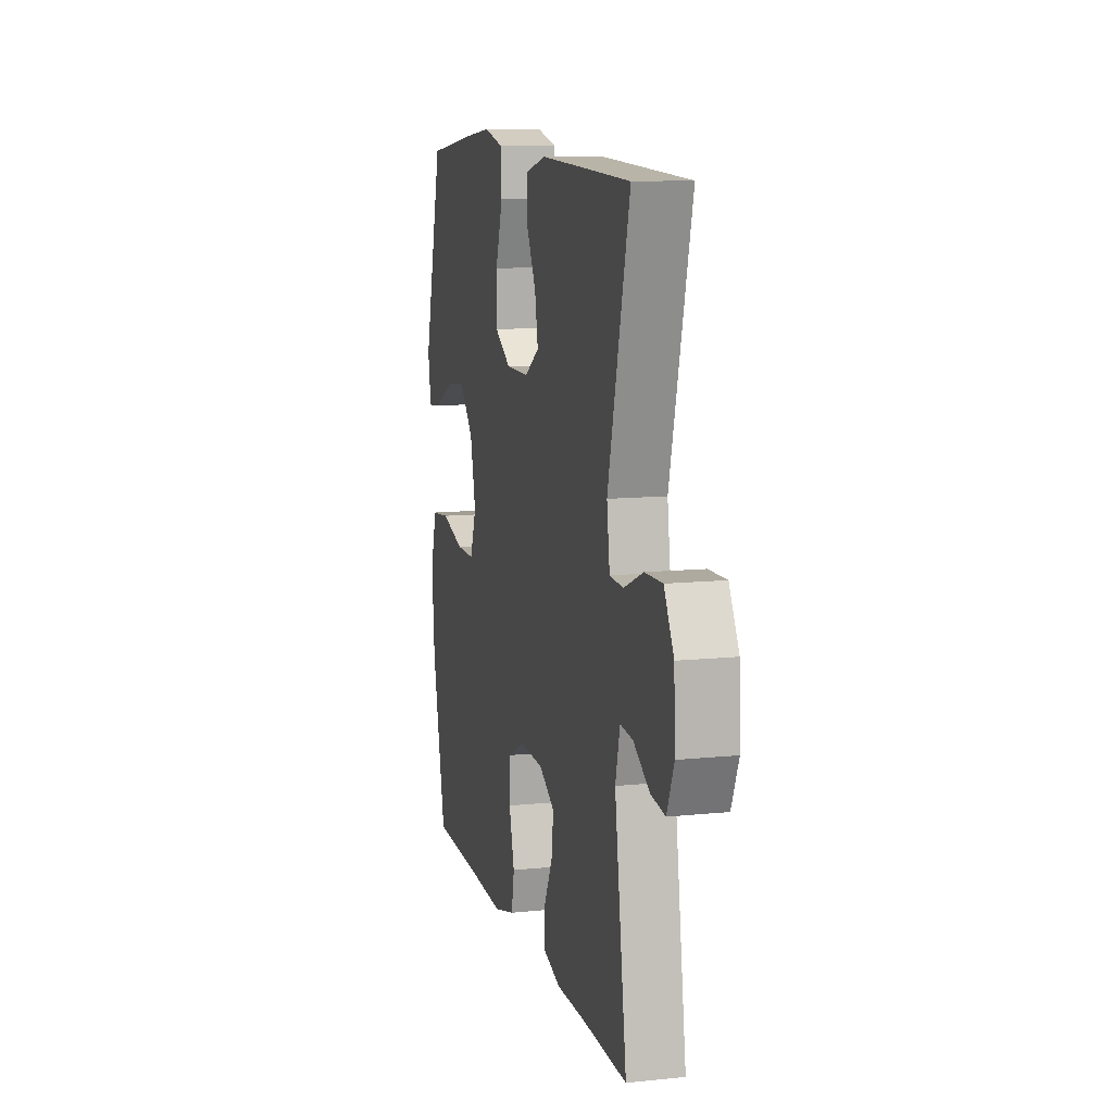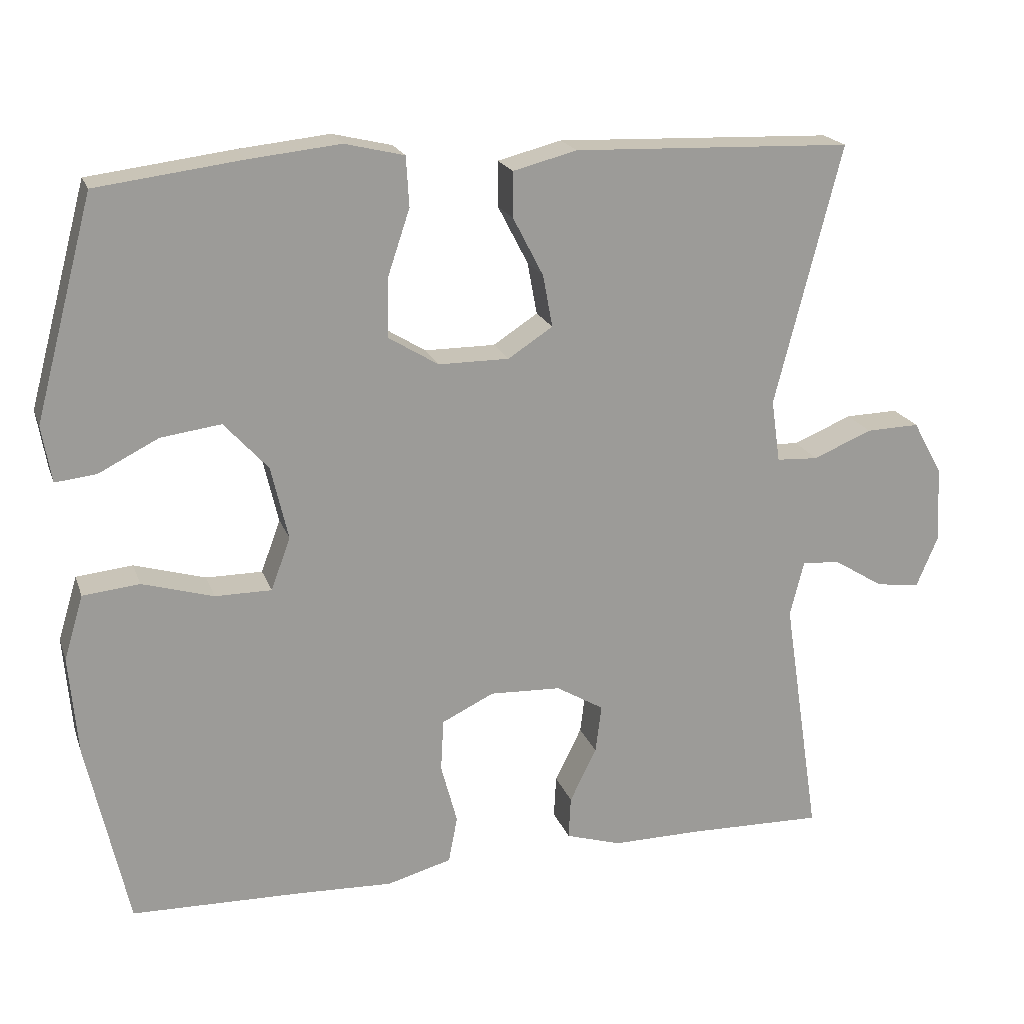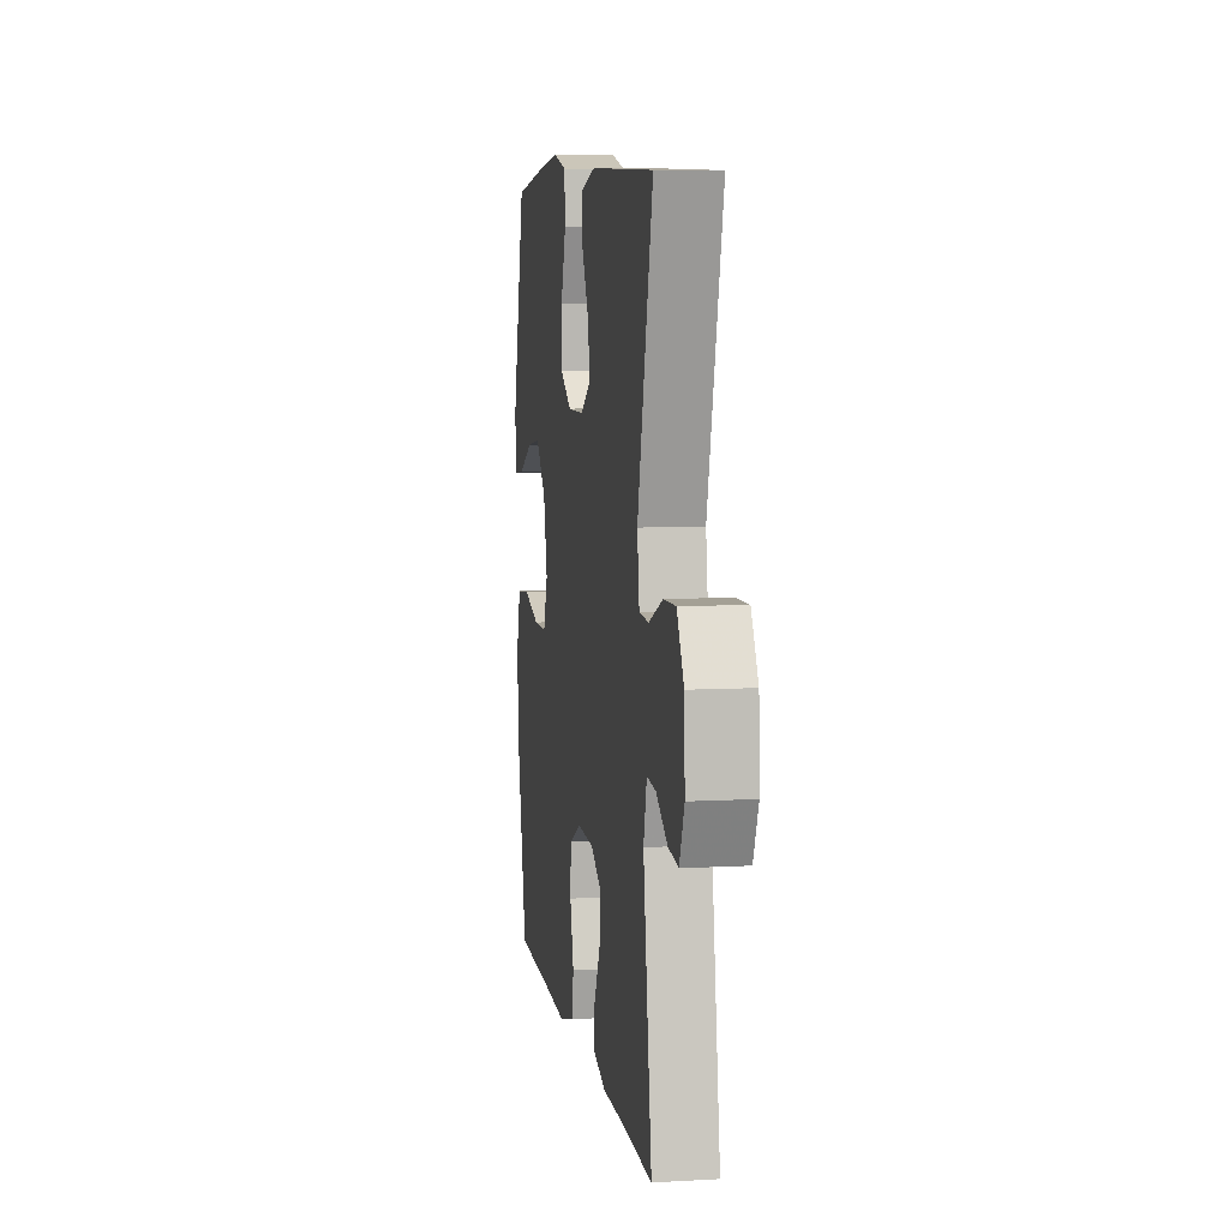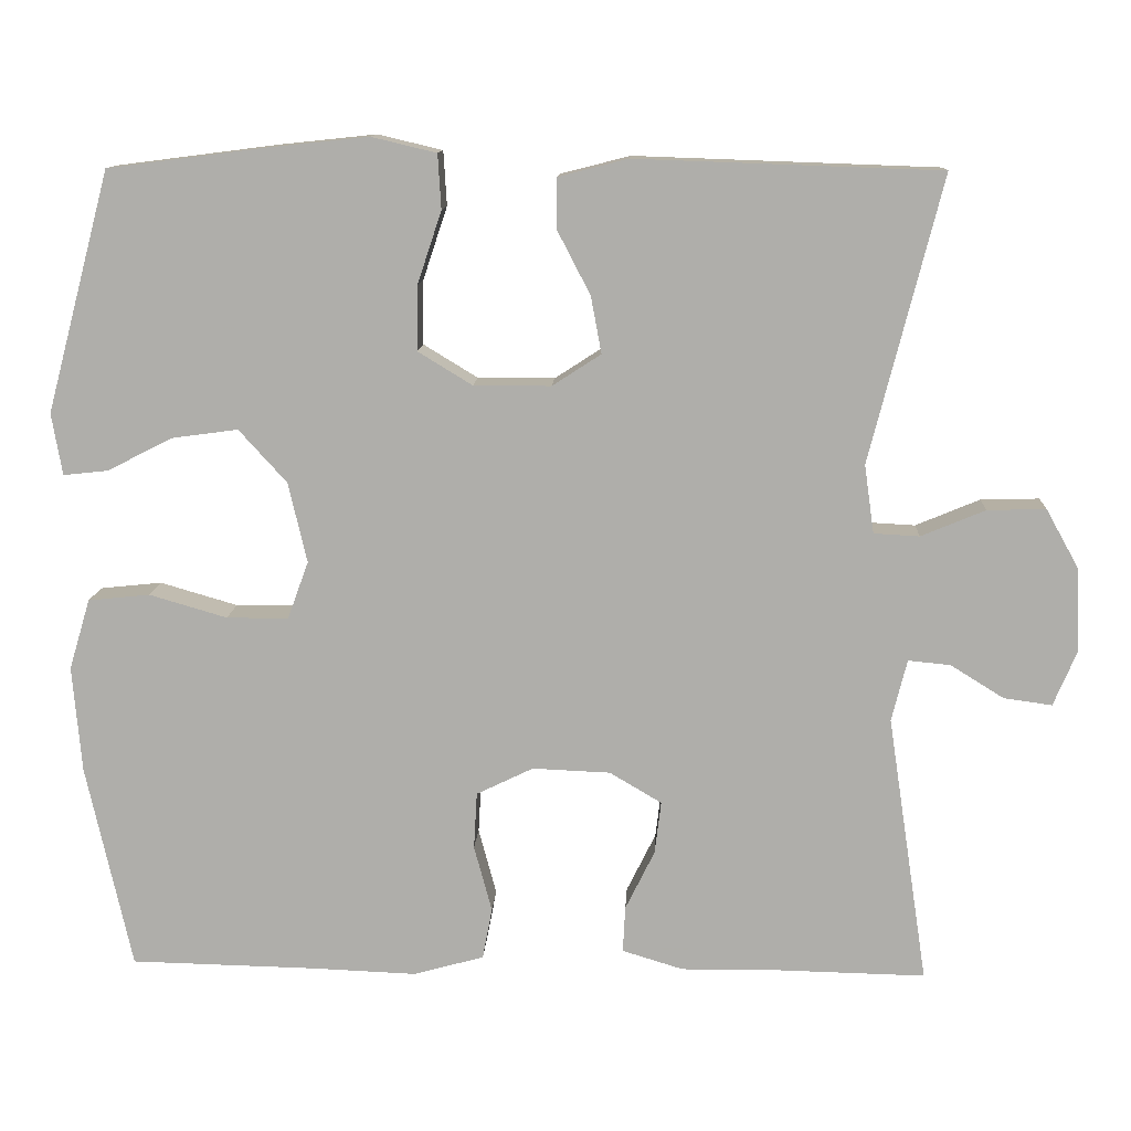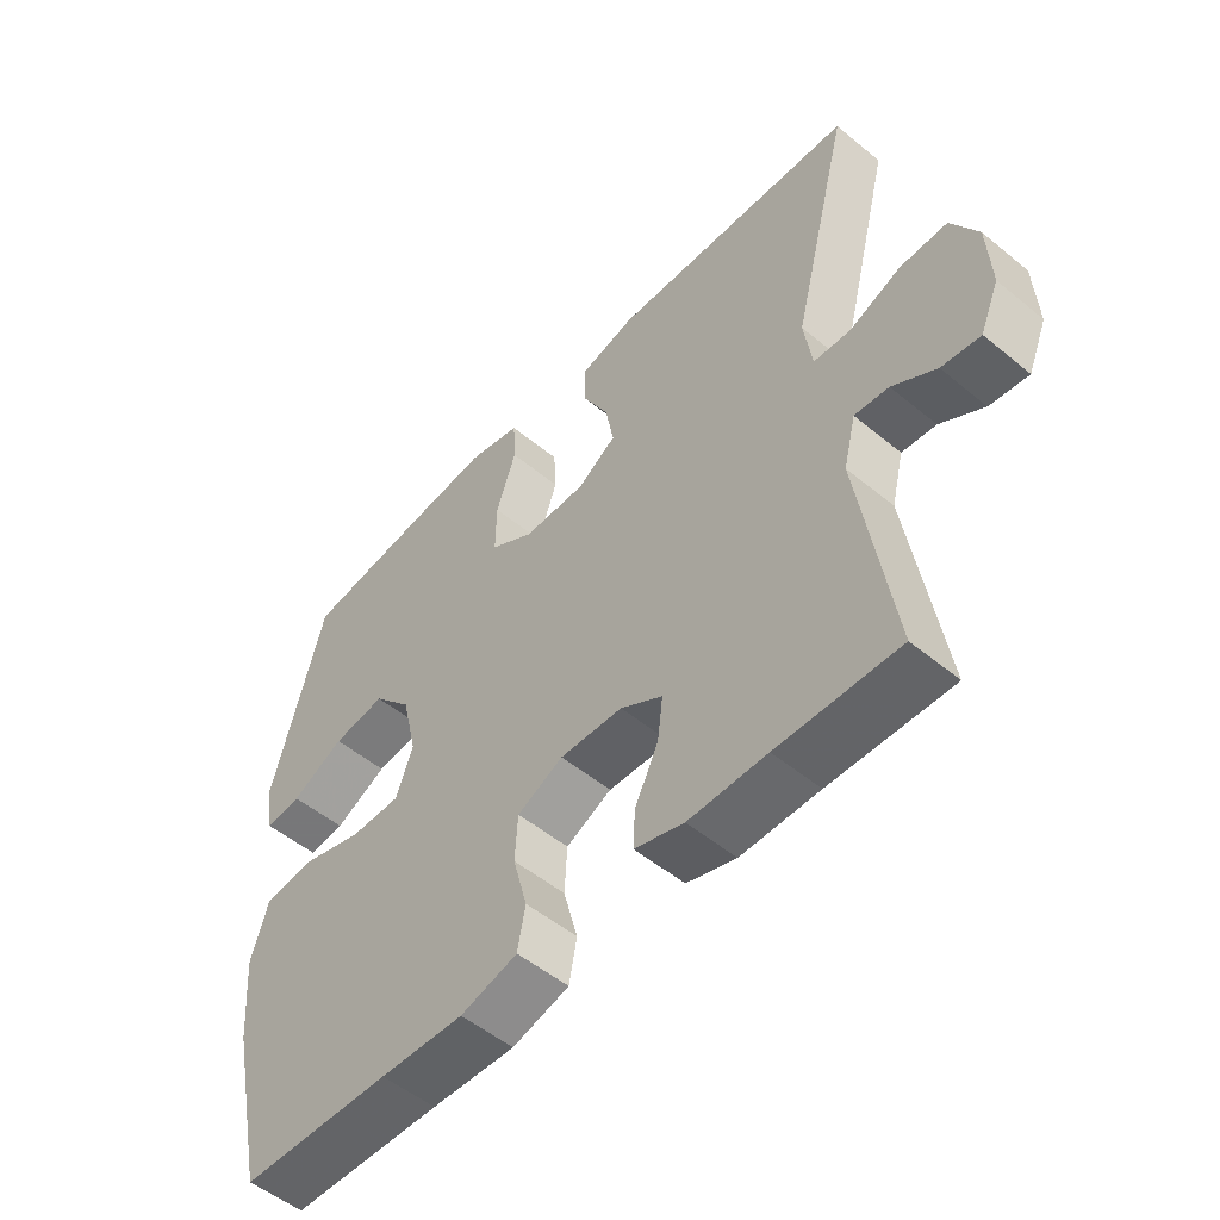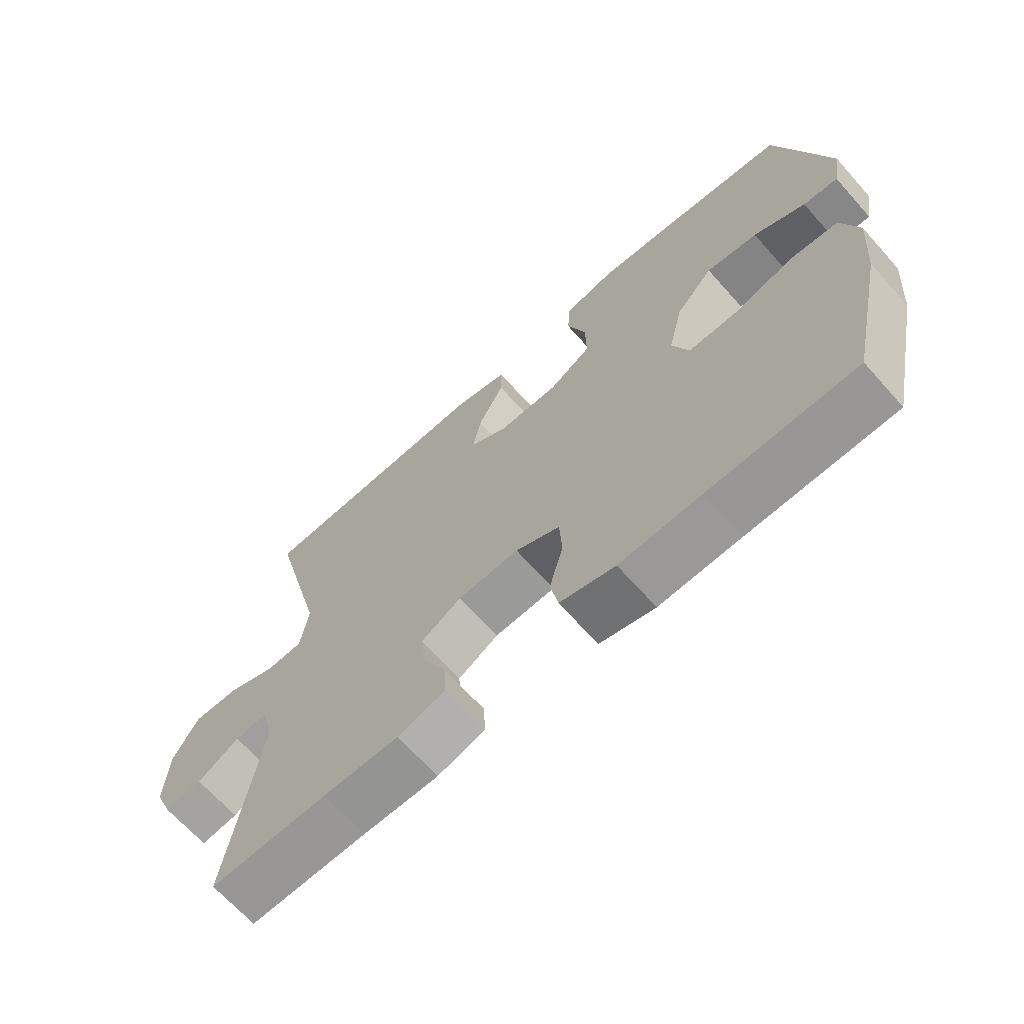
<metadata>
{"format":"obj","ext":"obj","renderer":"f3d","projection":"perspective","resolution":1024,"background":"white","views":[{"elev":11.0,"azim":-104.3,"up":"+Z"},{"elev":19.8,"azim":163.6,"up":"+Z"},{"elev":7.4,"azim":-99.1,"up":"+Z"},{"elev":11.9,"azim":-177.1,"up":"+Z"},{"elev":-52.3,"azim":-131.6,"up":"+Z"},{"elev":-67.4,"azim":41.8,"up":"+Z"}]}
</metadata>
<code>
v -0.5 0.07 0.5
v -0.125 0.07 0.513
v -0.039 0.07 0.491
v -0.039 0.07 0.43
v -0.08 0.07 0.351
v -0.093 0.07 0.281
v -0.033 0.07 0.242
v 0.062 0.07 0.242
v 0.129 0.07 0.283
v 0.128 0.07 0.362
v 0.098 0.07 0.452
v 0.102 0.07 0.519
v 0.182 0.07 0.538
v 0.305 0.07 0.525
v 0.5 0.07 0.5
v 0.579 0.07 0.204
v 0.566 0.07 0.128
v 0.511 0.07 0.134
v 0.43 0.07 0.175
v 0.349 0.07 0.186
v 0.29 0.07 0.121
v 0.267 0.07 0.022
v 0.293 0.07 -0.049
v 0.369 0.07 -0.049
v 0.465 0.07 -0.021
v 0.541 0.07 -0.029
v 0.567 0.07 -0.116
v 0.556 0.07 -0.247
v 0.5 0.07 -0.5
v 0.27 0.07 -0.505
v 0.142 0.07 -0.51
v 0.055 0.07 -0.486
v 0.043 0.07 -0.423
v 0.065 0.07 -0.341
v 0.061 0.07 -0.271
v -0.009 0.07 -0.237
v -0.105 0.07 -0.241
v -0.169 0.07 -0.279
v -0.161 0.07 -0.344
v -0.125 0.07 -0.417
v -0.122 0.07 -0.474
v -0.197 0.07 -0.497
v -0.316 0.07 -0.496
v -0.5 0.07 -0.5
v -0.45 0.07 -0.169
v -0.469 0.07 -0.093
v -0.521 0.07 -0.098
v -0.587 0.07 -0.139
v -0.646 0.07 -0.147
v -0.675 0.07 -0.078
v -0.67 0.07 0.025
v -0.63 0.07 0.097
v -0.558 0.07 0.095
v -0.479 0.07 0.062
v -0.423 0.07 0.065
v -0.411 0.07 0.149
v -0.5 0 0.5
v -0.125 0 0.513
v -0.039 0 0.491
v -0.039 0 0.43
v -0.08 0 0.351
v -0.093 0 0.281
v -0.033 0 0.242
v 0.062 0 0.242
v 0.129 0 0.283
v 0.128 0 0.362
v 0.098 0 0.452
v 0.102 0 0.519
v 0.182 0 0.538
v 0.305 0 0.525
v 0.5 0 0.5
v 0.579 0 0.204
v 0.566 0 0.128
v 0.511 0 0.134
v 0.43 0 0.175
v 0.349 0 0.186
v 0.29 0 0.121
v 0.267 0 0.022
v 0.293 0 -0.049
v 0.369 0 -0.049
v 0.465 0 -0.021
v 0.541 0 -0.029
v 0.567 0 -0.116
v 0.556 0 -0.247
v 0.5 0 -0.5
v 0.27 0 -0.505
v 0.142 0 -0.51
v 0.055 0 -0.486
v 0.043 0 -0.423
v 0.065 0 -0.341
v 0.061 0 -0.271
v -0.009 0 -0.237
v -0.105 0 -0.241
v -0.169 0 -0.279
v -0.161 0 -0.344
v -0.125 0 -0.417
v -0.122 0 -0.474
v -0.197 0 -0.497
v -0.316 0 -0.496
v -0.5 0 -0.5
v -0.45 0 -0.169
v -0.469 0 -0.093
v -0.521 0 -0.098
v -0.587 0 -0.139
v -0.646 0 -0.147
v -0.675 0 -0.078
v -0.67 0 0.025
v -0.63 0 0.097
v -0.558 0 0.095
v -0.479 0 0.062
v -0.423 0 0.065
v -0.411 0 0.149
f 52 53 54
f 51 52 54
f 50 51 54
f 49 50 54
f 48 49 54
f 47 48 54
f 46 47 54 55
f 45 46 55
f 43 44 45
f 45 55 56
f 43 45 56
f 42 43 56
f 41 42 56
f 40 41 56
f 39 40 56
f 32 33 34
f 31 32 34
f 30 31 34
f 30 34 35
f 29 30 35
f 28 29 35
f 27 28 35
f 26 27 35
f 25 26 35
f 24 25 35
f 23 24 35 36
f 17 18 19
f 16 17 19
f 15 16 19
f 14 15 19
f 13 14 19
f 12 13 19
f 11 12 19
f 10 11 19
f 9 10 19 20
f 8 9 20 21
f 3 4 5
f 2 3 5
f 1 2 5
f 56 1 5
f 56 5 6
f 38 39 56
f 56 6 7
f 38 56 7
f 37 38 7
f 37 7 8
f 36 37 8
f 23 36 8
f 22 23 8
f 8 21 22
f 110 109 108
f 110 108 107
f 110 107 106
f 110 106 105
f 110 105 104
f 110 104 103
f 111 110 103 102
f 111 102 101
f 101 100 99
f 112 111 101
f 112 101 99
f 112 99 98
f 112 98 97
f 112 97 96
f 112 96 95
f 90 89 88
f 90 88 87
f 90 87 86
f 91 90 86
f 91 86 85
f 91 85 84
f 91 84 83
f 91 83 82
f 91 82 81
f 91 81 80
f 92 91 80 79
f 75 74 73
f 75 73 72
f 75 72 71
f 75 71 70
f 75 70 69
f 75 69 68
f 75 68 67
f 75 67 66
f 76 75 66 65
f 77 76 65 64
f 61 60 59
f 61 59 58
f 61 58 57
f 61 57 112
f 62 61 112
f 112 95 94
f 63 62 112
f 63 112 94
f 63 94 93
f 64 63 93
f 64 93 92
f 64 92 79
f 64 79 78
f 78 77 64
f 1 57 58 2
f 2 58 59 3
f 3 59 60 4
f 4 60 61 5
f 5 61 62 6
f 6 62 63 7
f 7 63 64 8
f 8 64 65 9
f 9 65 66 10
f 10 66 67 11
f 11 67 68 12
f 12 68 69 13
f 13 69 70 14
f 14 70 71 15
f 15 71 72 16
f 16 72 73 17
f 17 73 74 18
f 18 74 75 19
f 19 75 76 20
f 20 76 77 21
f 21 77 78 22
f 22 78 79 23
f 23 79 80 24
f 24 80 81 25
f 25 81 82 26
f 26 82 83 27
f 27 83 84 28
f 28 84 85 29
f 29 85 86 30
f 30 86 87 31
f 31 87 88 32
f 32 88 89 33
f 33 89 90 34
f 34 90 91 35
f 35 91 92 36
f 36 92 93 37
f 37 93 94 38
f 38 94 95 39
f 39 95 96 40
f 40 96 97 41
f 41 97 98 42
f 42 98 99 43
f 43 99 100 44
f 44 100 101 45
f 45 101 102 46
f 46 102 103 47
f 47 103 104 48
f 48 104 105 49
f 49 105 106 50
f 50 106 107 51
f 51 107 108 52
f 52 108 109 53
f 53 109 110 54
f 54 110 111 55
f 55 111 112 56
f 56 112 57 1

</code>
